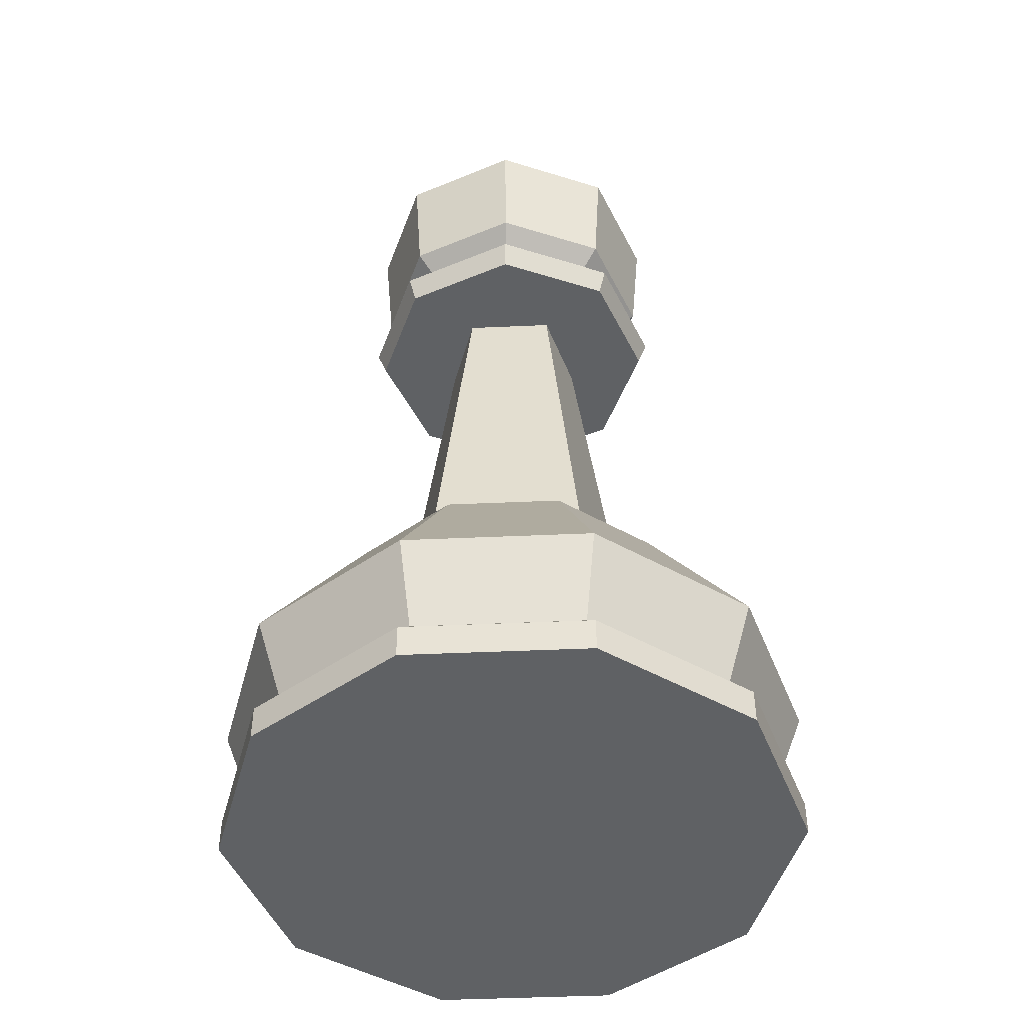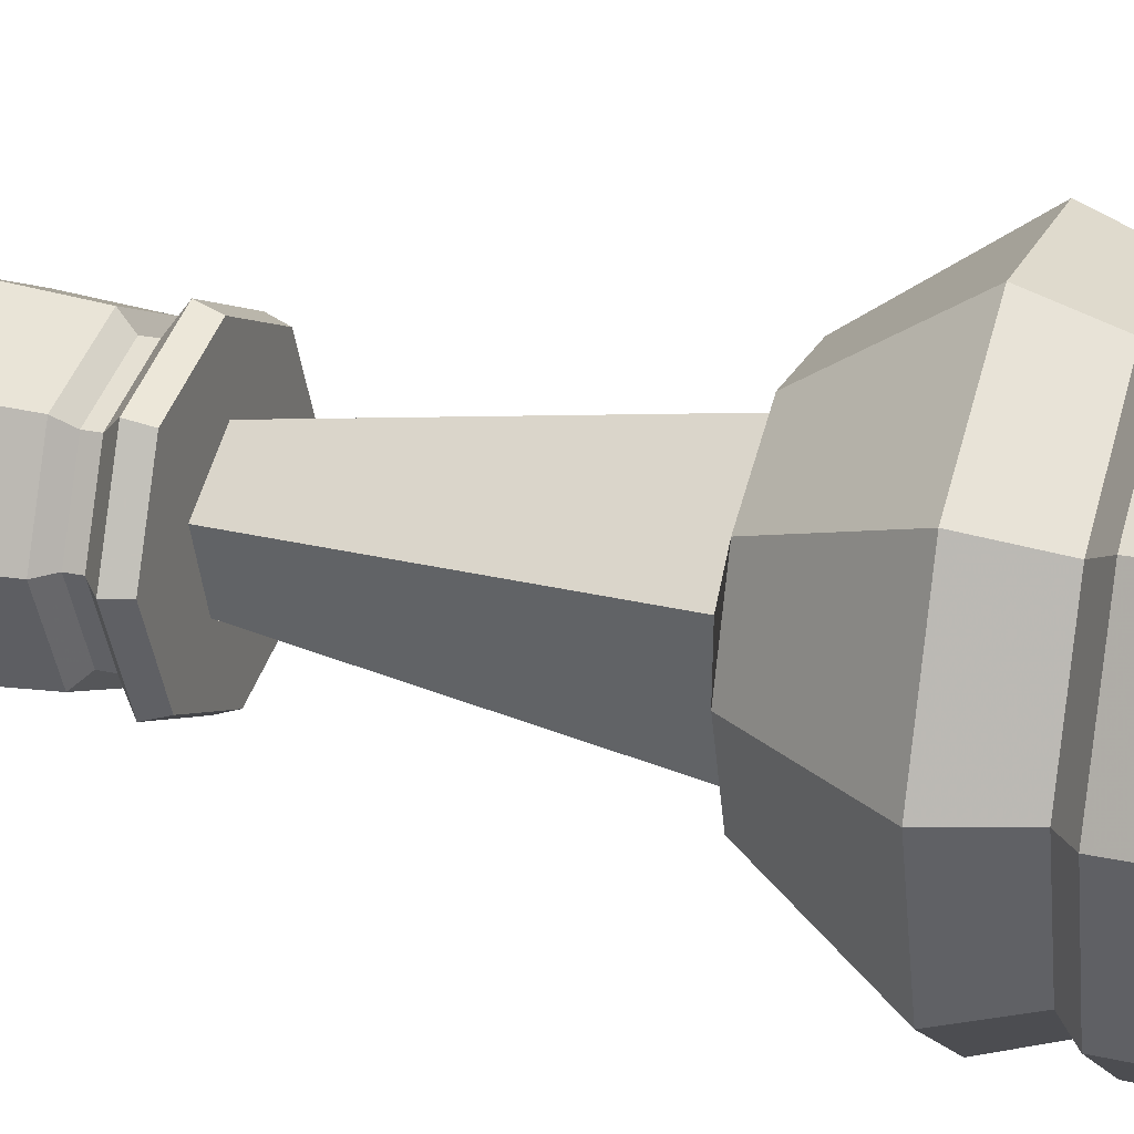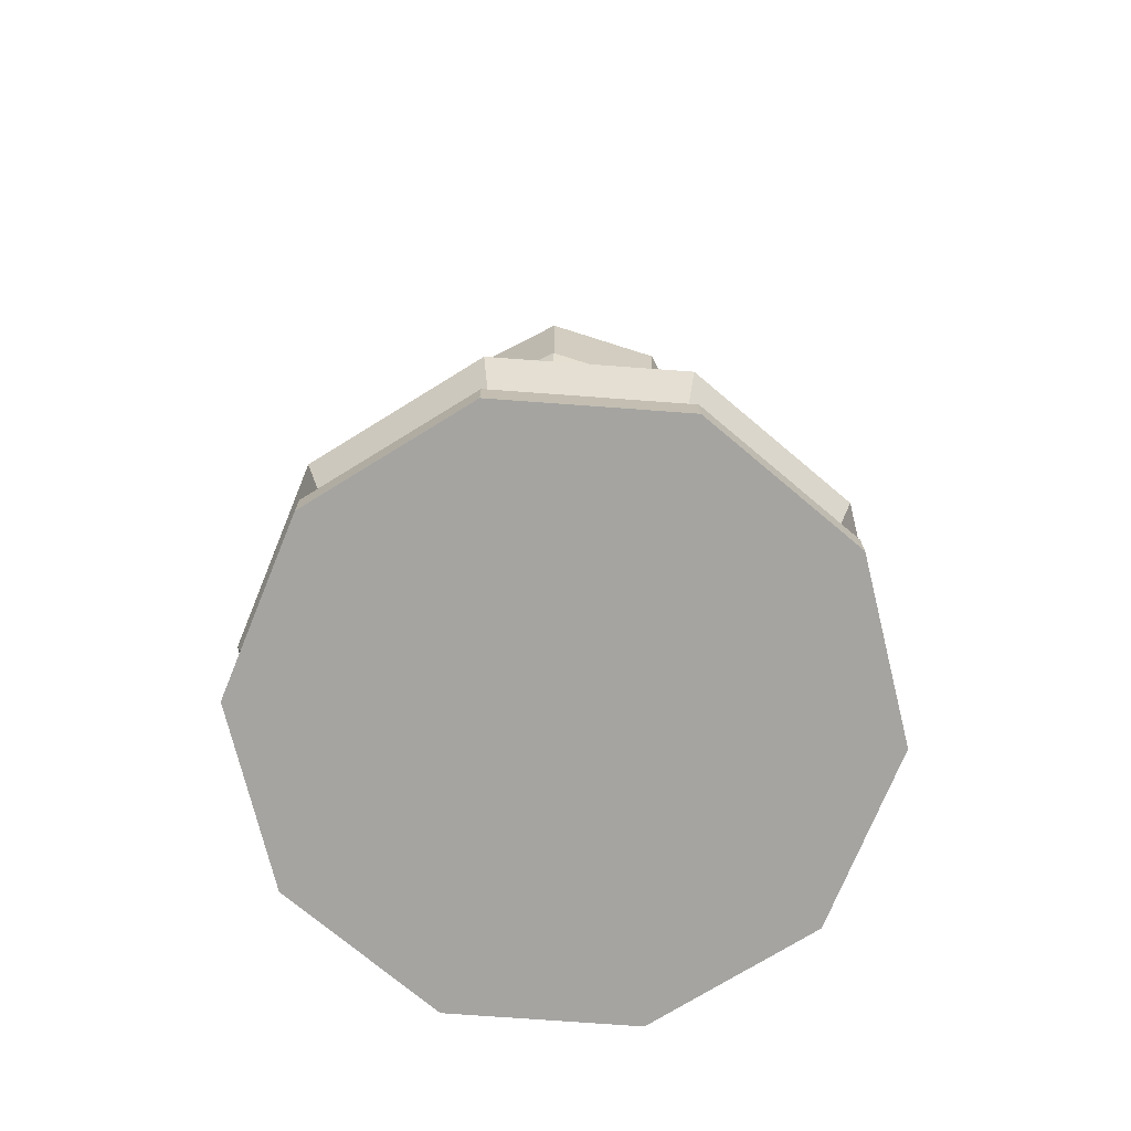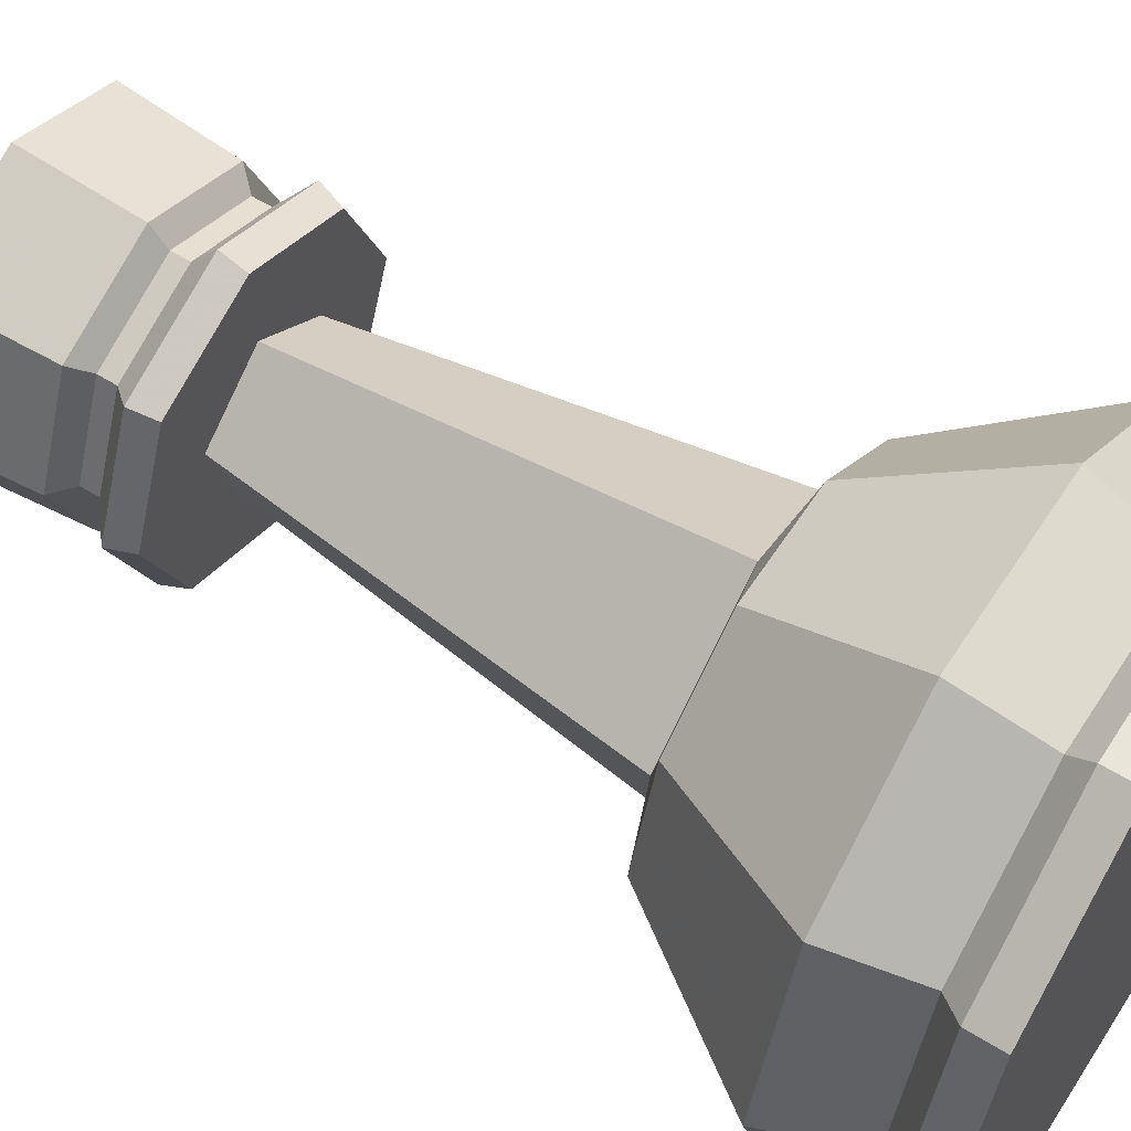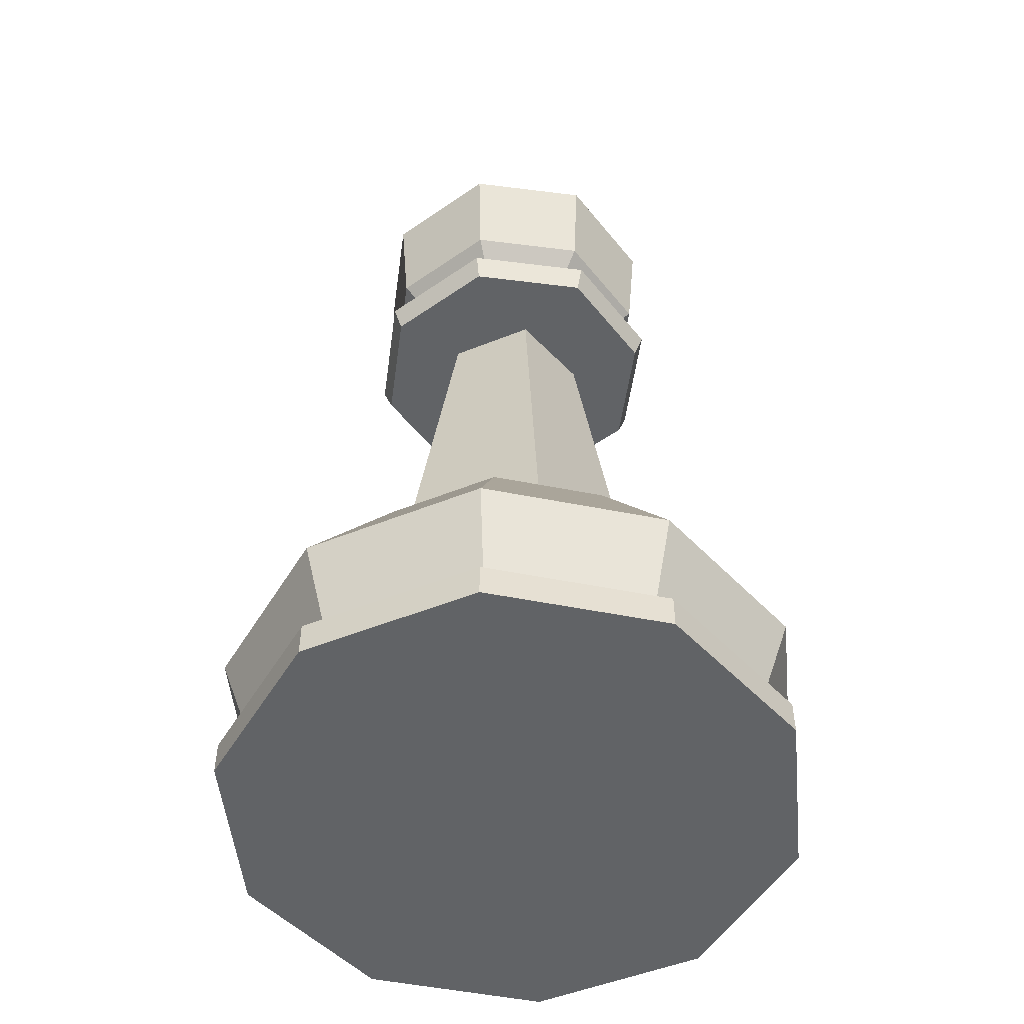
<metadata>
{"format":"obj","ext":"obj","renderer":"f3d","projection":"perspective","resolution":1024,"background":"white","views":[{"elev":-46.1,"azim":-177.1,"up":"+Y"},{"elev":23.7,"azim":-69.6,"up":"+Z"},{"elev":-73.2,"azim":139.8,"up":"+Y"},{"elev":58.2,"azim":-57.3,"up":"+Z"},{"elev":-50.8,"azim":59.7,"up":"+Y"}]}
</metadata>
<code>
g Chap00_Prop_ChessRook_01
v -0.01917 0.03109 2.075e-09
v -0.01362 0.03278 0.004424
v -0.01551 0.03109 0.01127
v -0.01551 0.03109 0.01127
v 3.815e-08 0.03278 0.01432
v -0.005925 0.03109 0.01824
v 0.005925 0.03109 0.01824
v -0.005925 0.03109 0.01824
v 0.005925 0.03109 0.01824
v 0.01362 0.03278 0.004424
v 0.01551 0.03109 0.01127
v 0.01551 0.03109 0.01127
v 0.01917 0.03109 2.075e-09
v -0.01551 0.03109 -0.01127
v -0.005925 0.03109 -0.01824
v -0.008415 0.03278 -0.01158
v -0.01917 0.03109 2.075e-09
v -0.01551 0.03109 -0.01127
v -0.01362 0.03278 0.004424
v 0.005925 0.03109 -0.01824
v -0.005925 0.03109 -0.01824
v 0.008415 0.03278 -0.01158
v 0.005925 0.03109 -0.01824
v 0.01551 0.03109 -0.01127
v 0.01551 0.03109 -0.01127
v 0.01917 0.03109 2.075e-09
v 0.01362 0.03278 0.004424
v 0.02754 0.005979 9.779e-10
v 0.03024 0.003553 8.718e-10
v 0.02447 0.003553 0.01777
v 0.02228 0.005979 0.01619
v 0.008511 0.005979 0.02619
v 0.009345 0.003553 0.02876
v -0.009345 0.003553 0.02876
v -0.00851 0.005979 0.02619
v -0.02228 0.005979 0.01619
v -0.02446 0.003553 0.01778
v -0.03024 0.003553 8.718e-10
v -0.02754 0.005979 9.779e-10
v -0.02446 0.003553 0.01778
v -0.03024 4.768e-09 7.165e-10
v -0.03024 0.003553 8.718e-10
v -0.02446 4.151e-10 0.01778
v -0.009345 0.003553 0.02876
v -0.009345 -2.449e-09 0.02876
v 0.009345 0.003553 0.02876
v 0.009345 -2.449e-09 0.02876
v 0.02447 0.003553 0.01777
v 0.02447 -7.77e-10 0.01777
v 0.03024 0.003553 8.718e-10
v 0.03024 2.384e-09 7.165e-10
v -0.03077 0.0147 1.359e-09
v -0.01917 0.03109 2.075e-09
v -0.01551 0.03109 0.01127
v -0.02489 0.0147 0.01808
v -0.02754 0.005979 9.779e-10
v -0.02228 0.005979 0.01619
v -0.00851 0.005979 0.02619
v -0.005925 0.03109 0.01824
v -0.009507 0.0147 0.02926
v 0.008511 0.005979 0.02619
v 0.009508 0.0147 0.02926
v 0.005925 0.03109 0.01824
v 0.01551 0.03109 0.01127
v 0.02489 0.0147 0.01808
v 0.02228 0.005979 0.01619
v 0.03077 0.0147 1.359e-09
v 0.01917 0.03109 2.075e-09
v 0.02754 0.005979 9.779e-10
v -0.02446 4.151e-10 0.01778
v -3.815e-08 3.576e-09 7.165e-10
v -0.03024 4.768e-09 7.165e-10
v -0.009345 -2.449e-09 0.02876
v 0.009345 -2.449e-09 0.02876
v 0.02447 -7.77e-10 0.01777
v 0.03024 2.384e-09 7.165e-10
v 0.02754 0.005979 9.779e-10
v 0.02447 0.003553 -0.01777
v 0.03024 0.003553 8.718e-10
v 0.02228 0.005979 -0.01619
v 0.008511 0.005979 -0.02619
v 0.009345 0.003553 -0.02876
v -0.009345 0.003553 -0.02876
v -0.00851 0.005979 -0.02619
v -0.02228 0.005979 -0.01619
v -0.02446 0.003553 -0.01778
v -0.03024 0.003553 8.718e-10
v -0.02754 0.005979 9.779e-10
v -0.02446 0.003553 -0.01778
v -0.03024 0.003553 8.718e-10
v -0.03024 4.768e-09 7.165e-10
v -0.02446 1.969e-09 -0.01778
v -0.009345 0.003553 -0.02876
v -0.009345 6.507e-11 -0.02876
v 0.009345 0.003553 -0.02876
v 0.009345 6.506e-11 -0.02876
v 0.02447 0.003553 -0.01777
v 0.02447 7.77e-10 -0.01777
v 0.03024 0.003553 8.718e-10
v 0.03024 2.384e-09 7.165e-10
v -0.01551 0.03109 -0.01127
v -0.01917 0.03109 2.075e-09
v -0.03077 0.0147 1.359e-09
v -0.02489 0.0147 -0.01808
v -0.02754 0.005979 9.779e-10
v -0.02228 0.005979 -0.01619
v -0.00851 0.005979 -0.02619
v -0.009507 0.0147 -0.02926
v -0.005925 0.03109 -0.01824
v 0.008511 0.005979 -0.02619
v 0.009508 0.0147 -0.02926
v 0.005925 0.03109 -0.01824
v 0.01551 0.03109 -0.01127
v 0.02489 0.0147 -0.01808
v 0.02228 0.005979 -0.01619
v 0.03077 0.0147 1.359e-09
v 0.01917 0.03109 2.075e-09
v 0.02754 0.005979 9.779e-10
v -0.02446 1.969e-09 -0.01778
v -0.03024 4.768e-09 7.165e-10
v -3.815e-08 3.576e-09 7.165e-10
v -0.009345 6.507e-11 -0.02876
v 0.009345 6.506e-11 -0.02876
v 0.02447 7.77e-10 -0.01777
v 0.03024 2.384e-09 7.165e-10
v -4.768e-08 0.07566 0.007969
v -0.01362 0.03278 0.004424
v -0.007579 0.07566 0.002463
v 3.815e-08 0.03278 0.01432
v 0.007579 0.07566 0.002463
v 0.01362 0.03278 0.004424
v -0.004684 0.07566 -0.006447
v -0.007579 0.07566 0.002463
v -0.01362 0.03278 0.004424
v -0.008415 0.03278 -0.01158
v 0.008415 0.03278 -0.01158
v 0.004684 0.07566 -0.006447
v 0.007579 0.07566 0.002463
v 0.01362 0.03278 0.004424
v 0.01342 0.09711 -1.386e-08
v 0.01695 0.09711 -1.386e-08
v 0.01198 0.09711 0.01198
v 0.009487 0.09711 0.009487
v 1.907e-08 0.09711 0.01342
v 1.907e-08 0.09711 0.01695
v -0.009487 0.09711 0.009487
v -0.01198 0.09711 0.01198
v -0.01342 0.09711 -1.386e-08
v -0.01695 0.09711 -1.386e-08
v 0.01379 0.08304 -1.174e-08
v 0.0138 0.08112 -8.586e-09
v 0.009758 0.08112 0.009758
v 0.009749 0.08304 0.00975
v 9.537e-09 0.08112 0.0138
v 1.907e-08 0.08304 0.01379
v -0.009758 0.08112 0.009758
v -0.00975 0.08304 0.00975
v -0.0138 0.08112 -8.586e-09
v -0.01379 0.08304 -1.174e-08
v 0.01125 0.08478 0.01125
v 0.01591 0.08478 -1.2e-08
v 0.01379 0.08304 -1.174e-08
v 0.009749 0.08304 0.00975
v 1.907e-08 0.08304 0.01379
v 1.907e-08 0.08478 0.01591
v -0.01125 0.08478 0.01125
v -0.00975 0.08304 0.00975
v -0.01591 0.08478 -1.2e-08
v -0.01379 0.08304 -1.174e-08
v 0.01695 0.09711 -1.386e-08
v 0.01591 0.08478 -1.2e-08
v 0.01125 0.08478 0.01125
v 0.01198 0.09711 0.01198
v 1.907e-08 0.08478 0.01591
v 1.907e-08 0.09711 0.01695
v -0.01125 0.08478 0.01125
v -0.01198 0.09711 0.01198
v -0.01591 0.08478 -1.2e-08
v -0.01695 0.09711 -1.386e-08
v 0.008695 0.09183 0.008695
v 0.0123 0.09183 -1.306e-08
v 0.01342 0.09711 -1.386e-08
v 0.009487 0.09711 0.009487
v 1.907e-08 0.09183 0.0123
v 1.907e-08 0.09711 0.01342
v -0.008695 0.09183 0.008695
v -0.009487 0.09711 0.009487
v -0.0123 0.09183 -1.306e-08
v -0.01342 0.09711 -1.386e-08
v 0.0123 0.09183 -1.306e-08
v 0.008695 0.09183 0.008695
v 1.907e-08 0.09183 -1.306e-08
v 1.907e-08 0.09183 0.0123
v -0.008695 0.09183 0.008695
v -0.0123 0.09183 -1.306e-08
v 0.01198 0.09711 -0.01198
v 0.01695 0.09711 -1.386e-08
v 0.01342 0.09711 -1.386e-08
v 0.009487 0.09711 -0.009487
v 1.907e-08 0.09711 -0.01342
v 1.907e-08 0.09711 -0.01695
v -0.009487 0.09711 -0.009487
v -0.01198 0.09711 -0.01198
v -0.01342 0.09711 -1.386e-08
v -0.01695 0.09711 -1.386e-08
v 0.009758 0.08112 -0.009758
v 0.0138 0.08112 -8.586e-09
v 0.01379 0.08304 -1.174e-08
v 0.009749 0.08304 -0.00975
v 9.537e-09 0.08112 -0.0138
v 1.907e-08 0.08304 -0.01379
v -0.009758 0.08112 -0.009758
v -0.00975 0.08304 -0.00975
v -0.0138 0.08112 -8.586e-09
v -0.01379 0.08304 -1.174e-08
v 0.01379 0.08304 -1.174e-08
v 0.01591 0.08478 -1.2e-08
v 0.01125 0.08478 -0.01125
v 0.009749 0.08304 -0.00975
v 1.907e-08 0.08304 -0.01379
v 1.907e-08 0.08478 -0.01591
v -0.01125 0.08478 -0.01125
v -0.00975 0.08304 -0.00975
v -0.01591 0.08478 -1.2e-08
v -0.01379 0.08304 -1.174e-08
v 0.01125 0.08478 -0.01125
v 0.01591 0.08478 -1.2e-08
v 0.01695 0.09711 -1.386e-08
v 0.01198 0.09711 -0.01198
v 1.907e-08 0.08478 -0.01591
v 1.907e-08 0.09711 -0.01695
v -0.01125 0.08478 -0.01125
v -0.01198 0.09711 -0.01198
v -0.01591 0.08478 -1.2e-08
v -0.01695 0.09711 -1.386e-08
v 0.01342 0.09711 -1.386e-08
v 0.0123 0.09183 -1.306e-08
v 0.008695 0.09183 -0.008695
v 0.009487 0.09711 -0.009487
v 1.907e-08 0.09183 -0.0123
v 1.907e-08 0.09711 -0.01342
v -0.008695 0.09183 -0.008695
v -0.009487 0.09711 -0.009487
v -0.0123 0.09183 -1.306e-08
v -0.01342 0.09711 -1.386e-08
v -0.0123 0.09183 -1.306e-08
v -0.008695 0.09183 -0.008695
v 1.907e-08 0.09183 -1.306e-08
v 1.907e-08 0.09183 -0.0123
v 0.008695 0.09183 -0.008695
v 0.0123 0.09183 -1.306e-08
v -0.0115 0.07566 0.0115
v -0.01627 0.07566 -5.966e-09
v -0.01729 0.07836 -5.847e-09
v -0.01222 0.07836 0.01222
v -0.0138 0.08112 -8.586e-09
v -0.009758 0.08112 0.009758
v 9.537e-09 0.08112 0.0138
v 4.768e-09 0.07836 0.01729
v 4.768e-09 0.07566 0.01627
v 0.0115 0.07566 0.0115
v 0.01222 0.07836 0.01222
v 0.009758 0.08112 0.009758
v 0.01729 0.07836 -5.847e-09
v 0.01627 0.07566 -5.966e-09
v 0.0138 0.08112 -8.586e-09
v -0.01627 0.07566 -5.966e-09
v -0.0115 0.07566 0.0115
v 4.292e-08 0.07566 -5.966e-09
v 4.768e-09 0.07566 0.01627
v 0.0115 0.07566 0.0115
v 0.01627 0.07566 -5.966e-09
v -0.0115 0.07566 -0.0115
v -0.01729 0.07836 -5.847e-09
v -0.01627 0.07566 -5.966e-09
v -0.01222 0.07836 -0.01222
v -0.0138 0.08112 -8.586e-09
v -0.009758 0.08112 -0.009758
v 9.537e-09 0.08112 -0.0138
v 4.768e-09 0.07836 -0.01729
v 4.768e-09 0.07566 -0.01627
v 0.0115 0.07566 -0.0115
v 0.01222 0.07836 -0.01222
v 0.009758 0.08112 -0.009758
v 0.01729 0.07836 -5.847e-09
v 0.01627 0.07566 -5.966e-09
v 0.0138 0.08112 -8.586e-09
v -0.01627 0.07566 -5.966e-09
v 4.292e-08 0.07566 -5.966e-09
v -0.0115 0.07566 -0.0115
v 4.768e-09 0.07566 -0.01627
v 0.0115 0.07566 -0.0115
v 0.01627 0.07566 -5.966e-09
g Chap00_Prop_ChessRook_01_0
f 3 2 1
f 5 2 4
f 6 5 4
f 5 8 7
f 10 5 9
f 11 10 9
f 13 10 12
f 16 15 14
f 16 18 17
f 19 16 17
f 21 16 20
f 16 22 20
f 22 24 23
f 26 25 22
f 27 26 22
f 30 29 28
f 31 30 28
f 30 31 32
f 33 30 32
f 33 32 34
f 32 35 34
f 34 35 36
f 37 34 36
f 37 36 38
f 36 39 38
f 42 41 40
f 41 43 40
f 44 40 43
f 45 44 43
f 44 45 46
f 45 47 46
f 48 46 47
f 49 48 47
f 50 48 49
f 51 50 49
f 54 53 52
f 55 54 52
f 52 56 55
f 56 57 55
f 57 58 55
f 54 55 59
f 58 60 55
f 55 60 59
f 58 61 60
f 60 62 59
f 61 62 60
f 62 63 59
f 64 63 62
f 65 62 61
f 65 64 62
f 66 65 61
f 65 67 64
f 67 65 66
f 67 68 64
f 69 67 66
f 72 71 70
f 71 73 70
f 73 71 74
f 74 71 75
f 75 71 76
f 79 78 77
f 78 80 77
f 80 78 81
f 78 82 81
f 81 82 83
f 84 81 83
f 84 83 85
f 83 86 85
f 85 86 87
f 88 85 87
f 91 90 89
f 92 91 89
f 89 93 92
f 93 94 92
f 94 93 95
f 96 94 95
f 95 97 96
f 97 98 96
f 97 99 98
f 99 100 98
f 103 102 101
f 104 103 101
f 105 103 104
f 106 105 104
f 106 104 107
f 104 101 108
f 104 108 107
f 101 109 108
f 110 107 108
f 108 109 111
f 111 110 108
f 109 112 111
f 111 112 113
f 110 111 114
f 114 111 113
f 115 110 114
f 116 114 113
f 115 114 116
f 117 116 113
f 118 115 116
f 121 120 119
f 122 121 119
f 121 122 123
f 121 123 124
f 121 124 125
f 128 127 126
f 127 129 126
f 130 126 129
f 131 130 129
f 134 133 132
f 135 134 132
f 136 135 132
f 137 136 132
f 136 137 138
f 139 136 138
f 142 141 140
f 143 142 140
f 143 144 142
f 144 145 142
f 145 144 146
f 147 145 146
f 147 146 148
f 149 147 148
f 152 151 150
f 153 152 150
f 154 152 153
f 155 154 153
f 156 154 155
f 157 156 155
f 158 156 157
f 159 158 157
f 162 161 160
f 163 162 160
f 164 163 160
f 165 164 160
f 164 165 166
f 167 164 166
f 167 166 168
f 169 167 168
f 172 171 170
f 173 172 170
f 172 173 174
f 173 175 174
f 176 174 175
f 177 176 175
f 176 177 178
f 177 179 178
f 182 181 180
f 183 182 180
f 180 184 183
f 184 185 183
f 185 184 186
f 187 185 186
f 187 186 188
f 189 187 188
f 192 191 190
f 192 193 191
f 192 194 193
f 194 192 195
f 198 197 196
f 199 198 196
f 199 196 200
f 196 201 200
f 200 201 202
f 201 203 202
f 202 203 204
f 203 205 204
f 208 207 206
f 209 208 206
f 206 210 209
f 210 211 209
f 210 212 211
f 212 213 211
f 212 214 213
f 214 215 213
f 218 217 216
f 219 218 216
f 219 220 218
f 220 221 218
f 222 221 220
f 223 222 220
f 224 222 223
f 225 224 223
f 228 227 226
f 229 228 226
f 226 230 229
f 230 231 229
f 230 232 231
f 232 233 231
f 232 234 233
f 234 235 233
f 238 237 236
f 239 238 236
f 238 239 240
f 239 241 240
f 242 240 241
f 243 242 241
f 244 242 243
f 245 244 243
f 248 247 246
f 248 249 247
f 249 248 250
f 250 248 251
f 254 253 252
f 255 254 252
f 256 254 255
f 257 256 255
f 257 255 258
f 259 255 252
f 255 259 258
f 260 259 252
f 259 260 261
f 258 259 262
f 262 259 261
f 263 258 262
f 264 262 261
f 262 264 263
f 265 264 261
f 264 266 263
f 269 268 267
f 268 269 270
f 270 269 271
f 271 269 272
f 275 274 273
f 274 276 273
f 276 274 277
f 278 276 277
f 278 279 276
f 273 276 280
f 279 280 276
f 281 273 280
f 281 280 282
f 283 280 279
f 280 283 282
f 284 283 279
f 283 285 282
f 283 284 285
f 285 286 282
f 284 287 285
f 290 289 288
f 289 290 291
f 289 291 292
f 289 292 293

</code>
